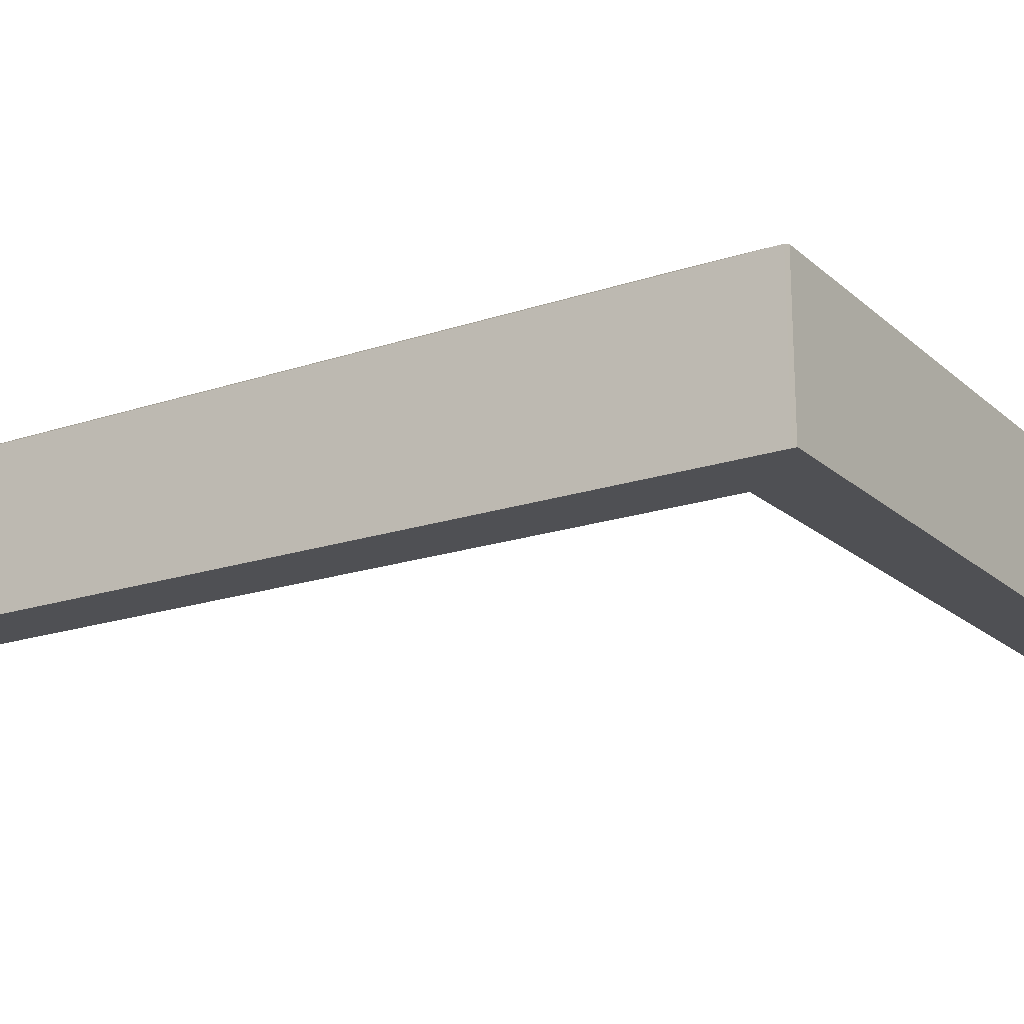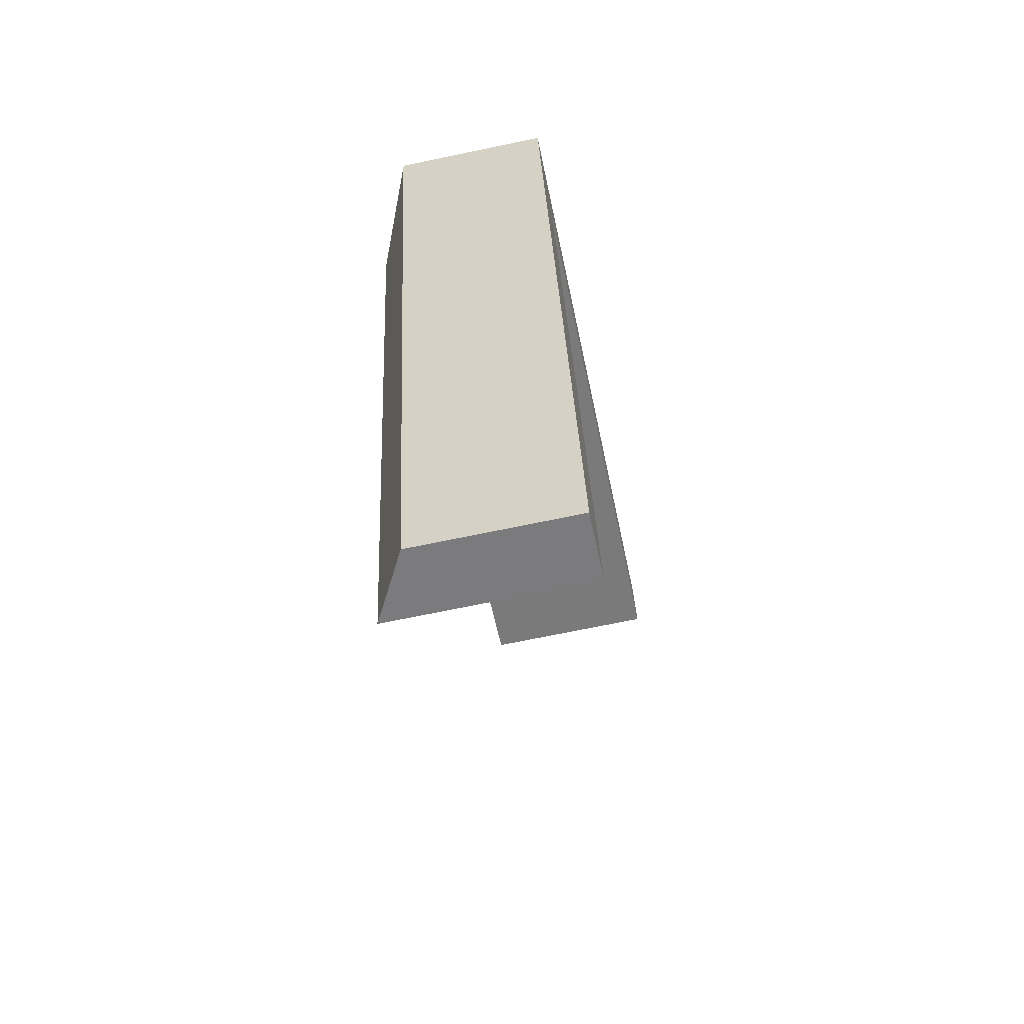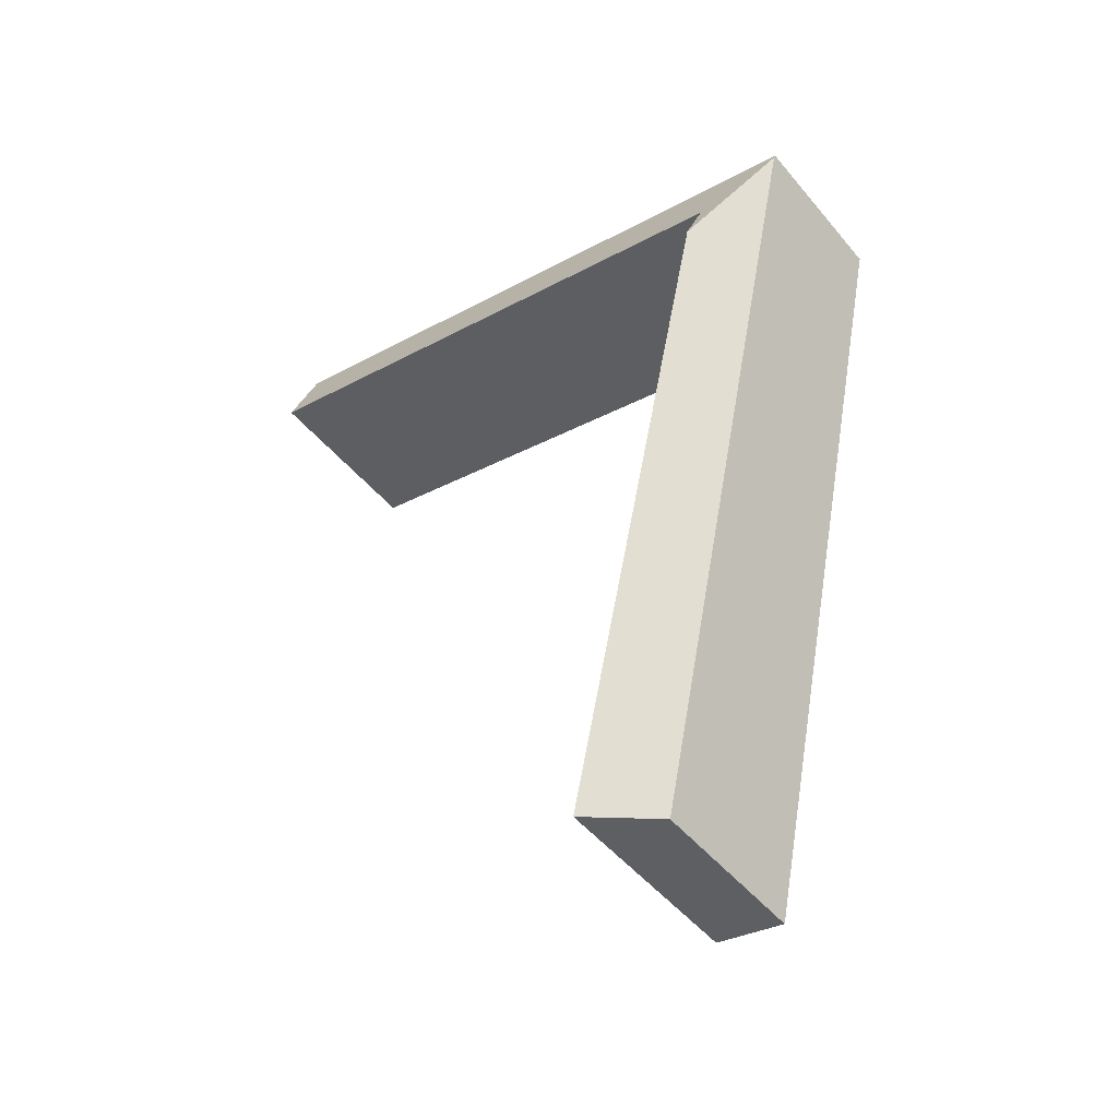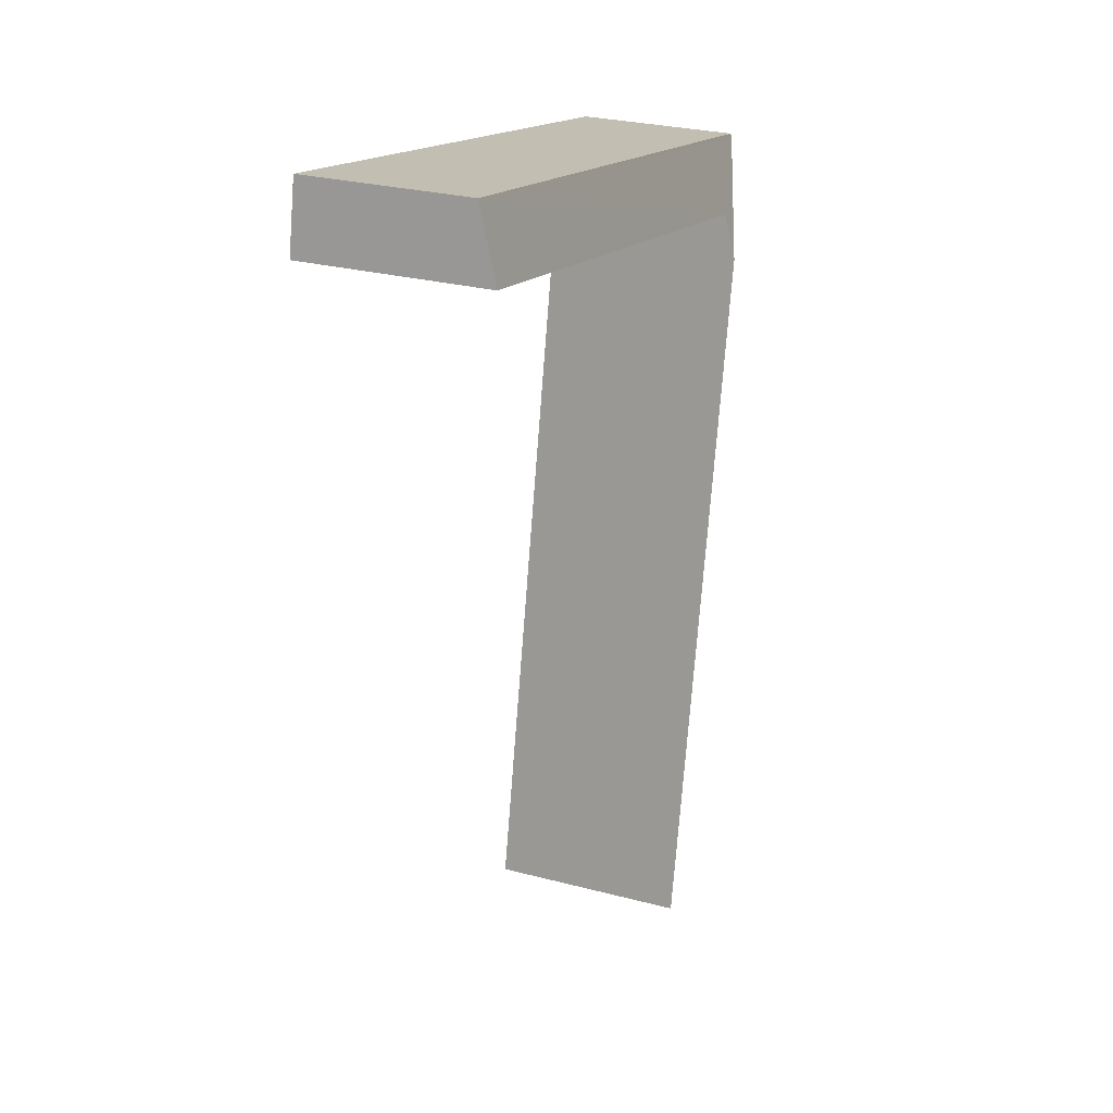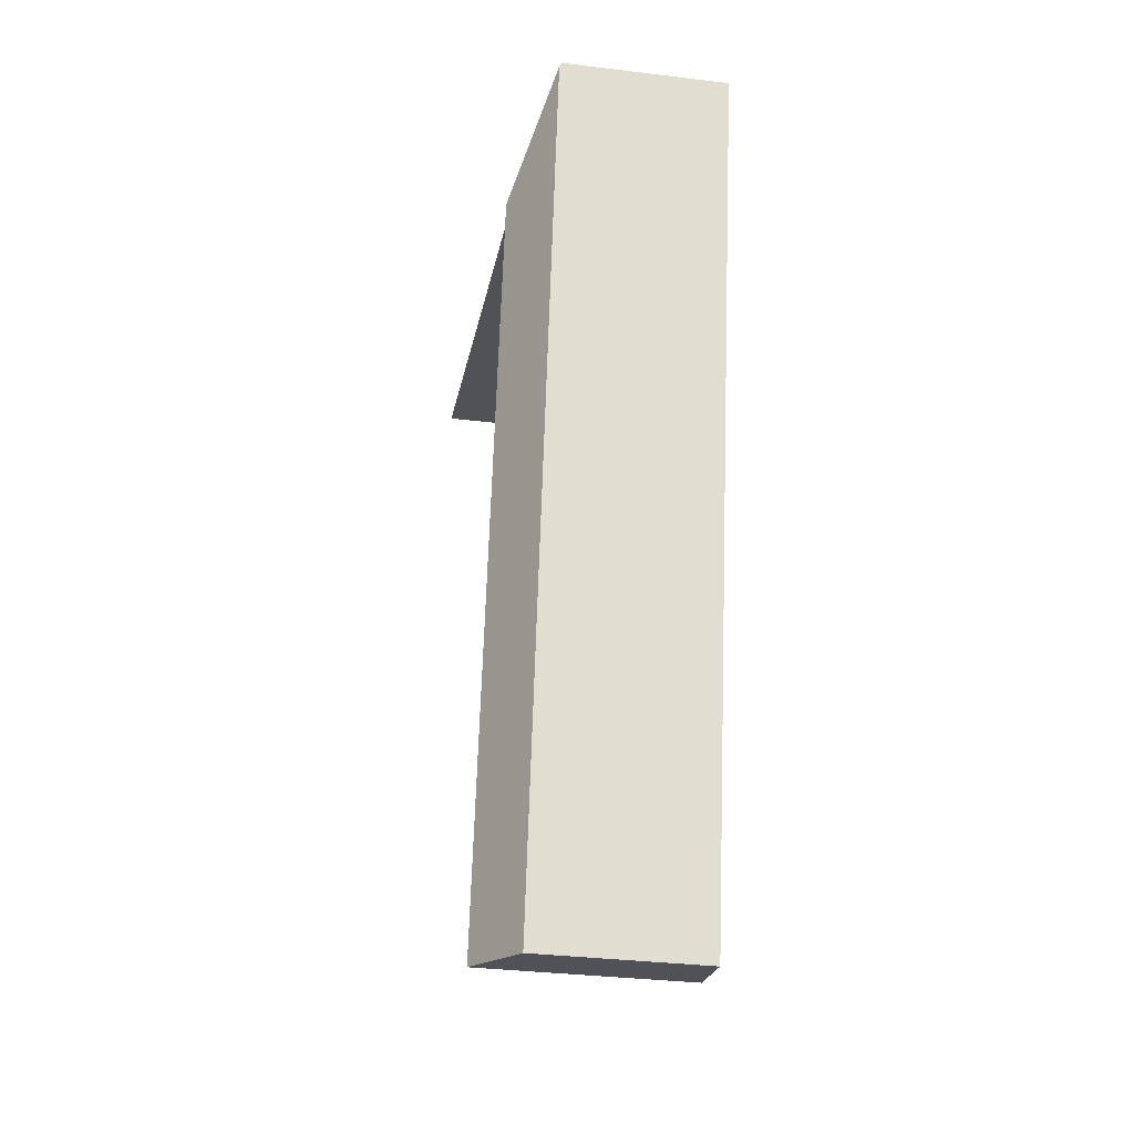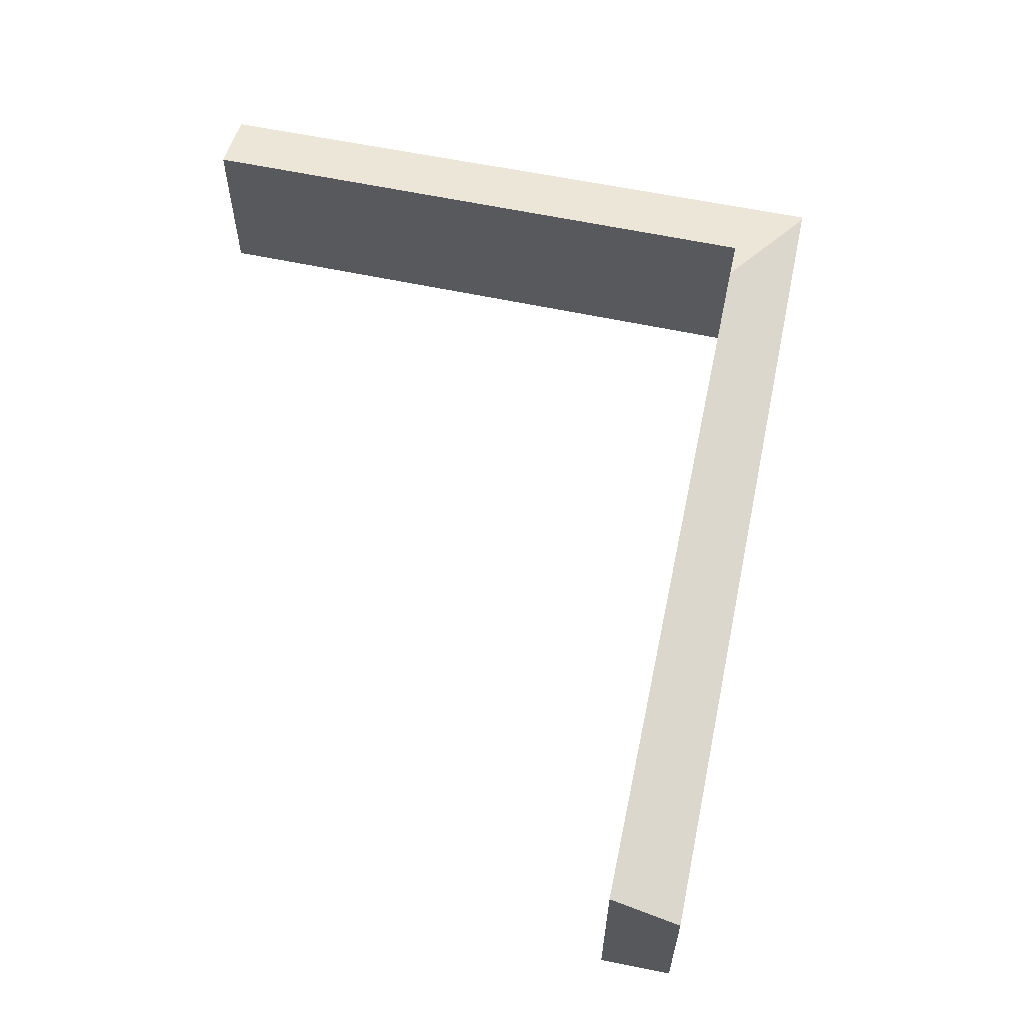
<metadata>
{"format":"obj","ext":"obj","renderer":"f3d","projection":"perspective","resolution":1024,"background":"white","views":[{"elev":-19.1,"azim":-69.1,"up":"+Y"},{"elev":-69.7,"azim":-78.2,"up":"+Z"},{"elev":-48.6,"azim":-142.4,"up":"+Z"},{"elev":27.6,"azim":112.0,"up":"+Z"},{"elev":-32.9,"azim":-99.6,"up":"+Z"},{"elev":-28.2,"azim":179.9,"up":"+Z"}]}
</metadata>
<code>
v  2.642 2.532 -12.86
v  1.406 3.089 -1.592
v  3.709 3.106 -12.64
v  0.014 2.532 -0.067
v  10.04 2.511 2.063
v  0 2.511 1.538e-16
v  1.265 2.872 -0.914
v  10.26 2.851 1
v  3.709 7.739e-16 -12.64
v  2.642 7.873e-16 -12.86
v  1.265 5.597e-17 -0.914
v  10.26 -6.123e-17 1
v  0.014 4.103e-18 -0.067
v  0 0 0
v  10.04 -1.263e-16 2.063
v  1.406 9.748e-17 -1.592
g defaultobject
f 1 2 3
f 2 1 4
f 5 4 6
f 4 5 7
f 7 5 8
f 2 4 7
f 9 1 3
f 1 9 10
f 8 11 7
f 11 8 12
f 10 4 1
f 4 10 13
f 4 13 6
f 6 13 14
f 14 5 6
f 5 14 15
f 5 12 8
f 12 5 15
f 2 9 3
f 9 2 7
f 9 7 16
f 16 7 11
f 10 11 13
f 11 10 16
f 16 10 9
f 13 15 14
f 15 13 11
f 15 11 12

</code>
